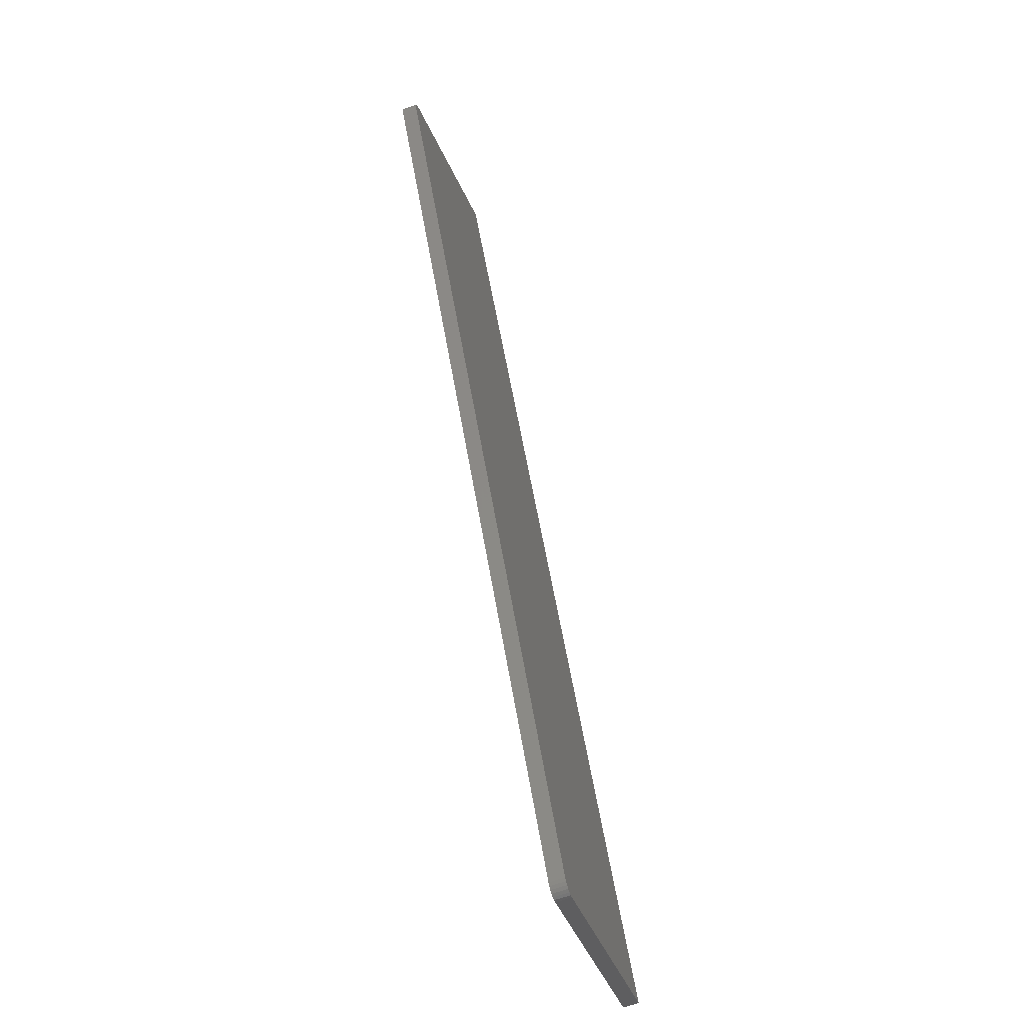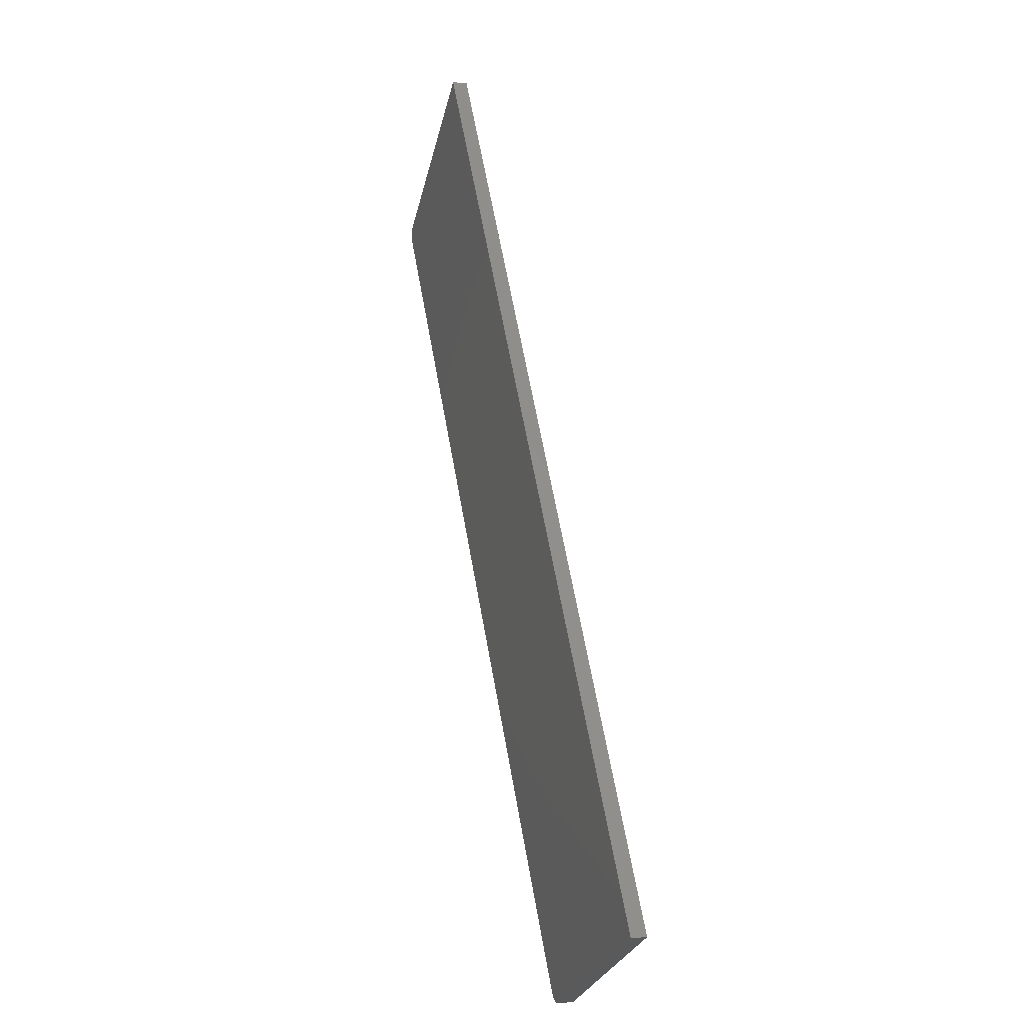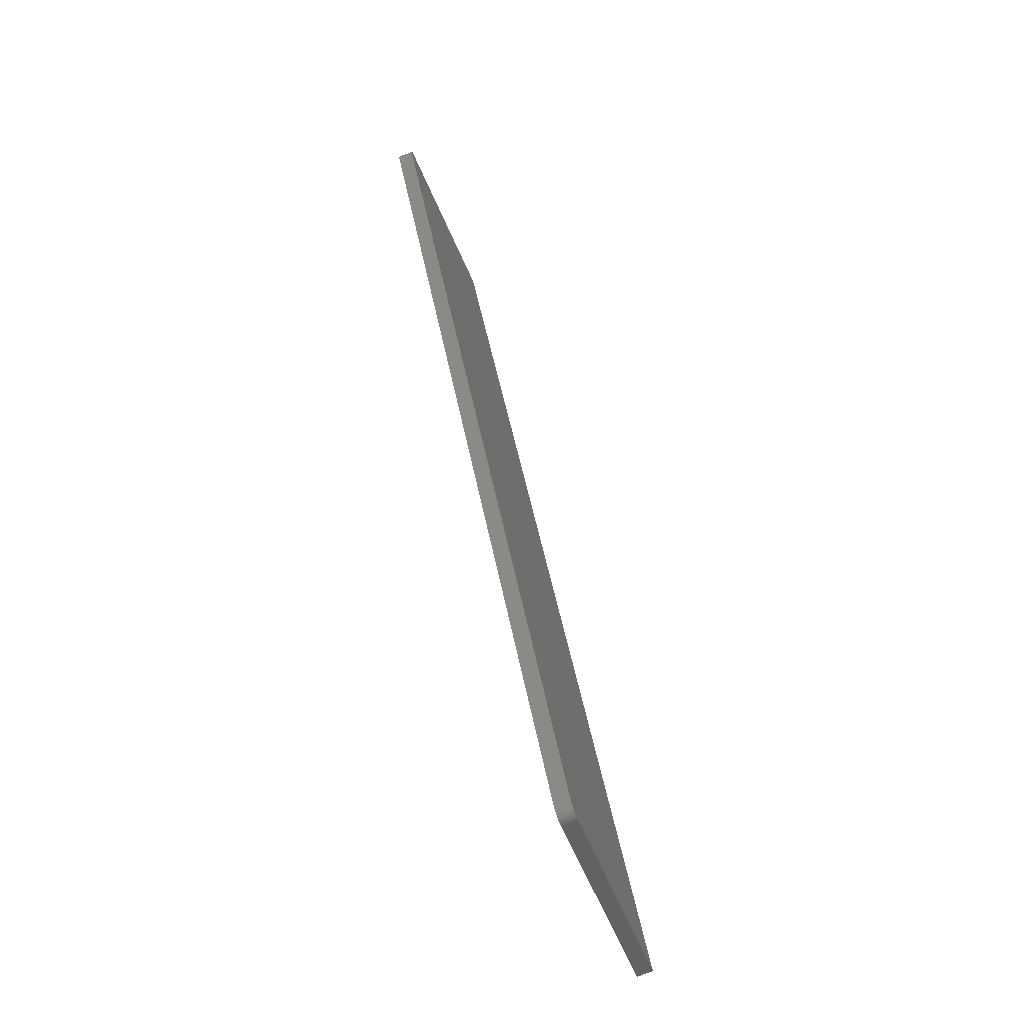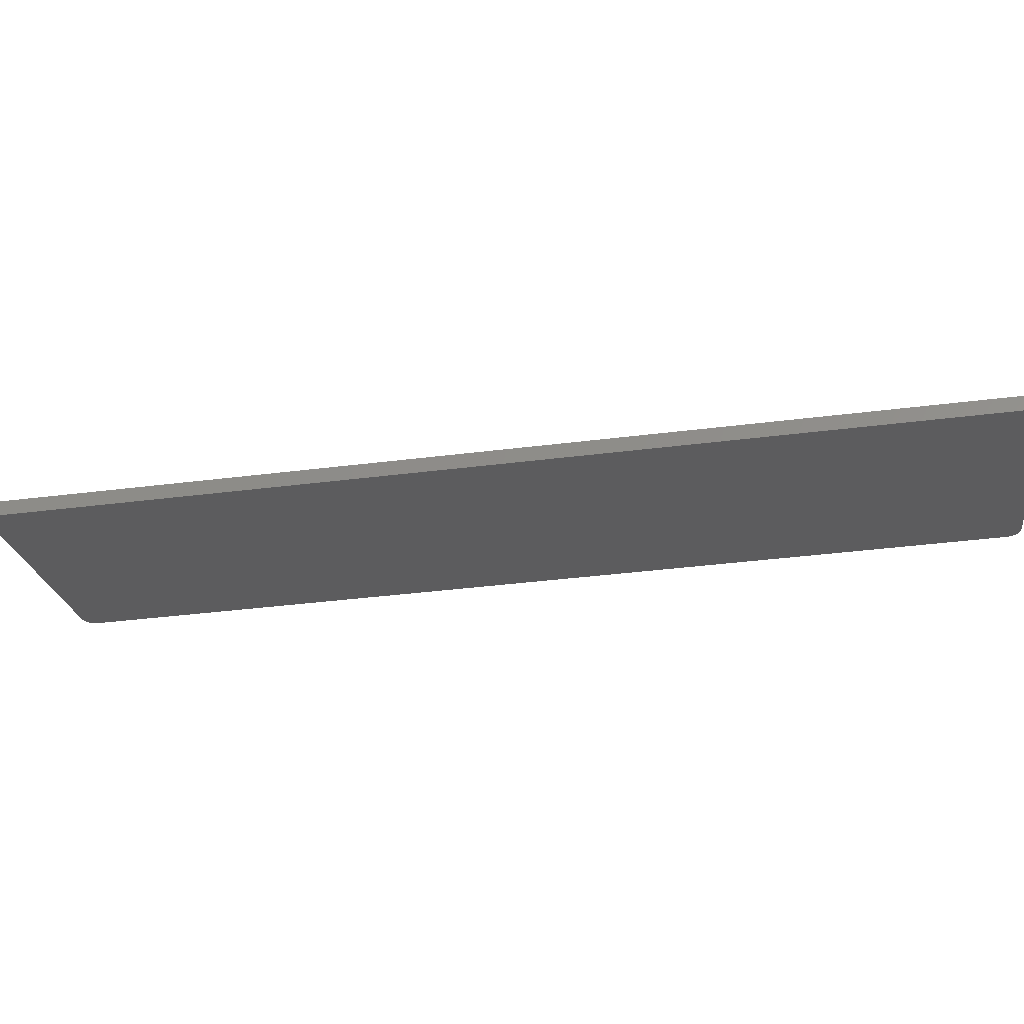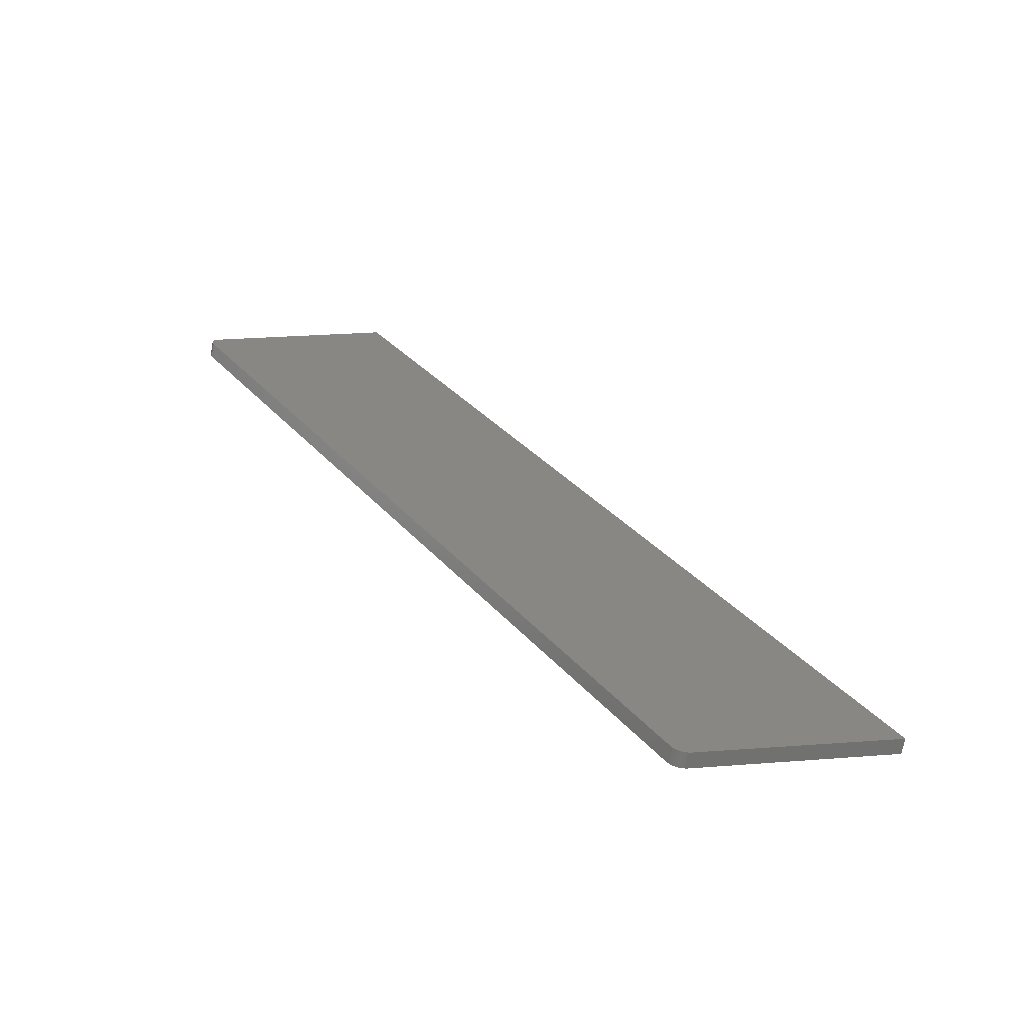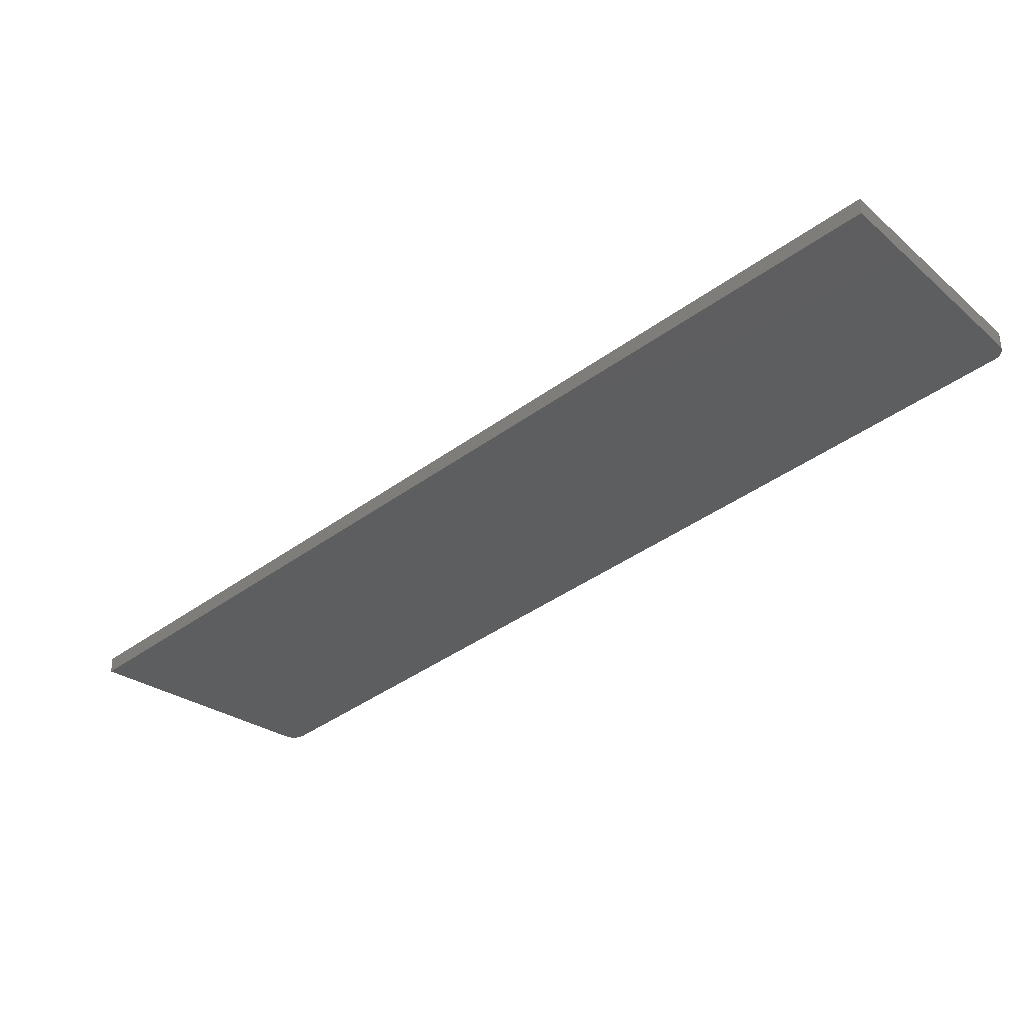
<metadata>
{"format":"stl","ext":"stl","renderer":"f3d","projection":"perspective","resolution":1024,"background":"white","views":[{"elev":-64.5,"azim":-70.3,"up":"+Z"},{"elev":-0.3,"azim":72.9,"up":"+Z"},{"elev":-75.2,"azim":-68.9,"up":"+Z"},{"elev":-29.4,"azim":68.2,"up":"+Y"},{"elev":-68.3,"azim":-10.8,"up":"+Z"},{"elev":-34.3,"azim":103.3,"up":"+Y"}]}
</metadata>
<code>
# stl→obj: 38 verts, 72 faces
v 1.205e+04 403.8 2824
v 1.136e+04 383.7 3942
v 1.205e+04 378.8 2824
v 1.136e+04 358.7 3942
v 1.177e+04 405.2 2545
v 1.177e+04 380.2 2545
v 1.098e+04 382.1 3830
v 1.098e+04 357.1 3830
v 1.098e+04 381.7 3861
v 1.098e+04 381.7 3857
v 1.098e+04 356.7 3861
v 1.098e+04 356.7 3857
v 1.097e+04 381.8 3852
v 1.097e+04 356.8 3852
v 1.097e+04 381.8 3847
v 1.097e+04 356.8 3847
v 1.097e+04 381.9 3841
v 1.097e+04 356.9 3841
v 1.097e+04 382 3836
v 1.097e+04 357 3836
v 1.18e+04 380.5 2536
v 1.177e+04 380.3 2540
v 1.178e+04 380.4 2537
v 1.178e+04 380.4 2535
v 1.179e+04 380.5 2534
v 1.18e+04 380.5 2534
v 1.213e+04 381.1 2696
v 1.135e+04 358.4 3955
v 1.127e+04 356.1 4083
v 1.127e+04 381.1 4083
v 1.135e+04 383.5 3955
v 1.18e+04 405.5 2536
v 1.177e+04 405.3 2540
v 1.178e+04 405.4 2537
v 1.213e+04 406.1 2696
v 1.18e+04 405.5 2534
v 1.179e+04 405.5 2534
v 1.178e+04 405.4 2535
f 1 2 3
f 3 2 4
f 5 6 7
f 7 6 8
f 9 10 11
f 11 10 12
f 12 10 13
f 14 13 15
f 16 15 17
f 18 17 19
f 20 19 7
f 8 20 7
f 20 18 19
f 18 16 17
f 16 14 15
f 14 12 13
f 21 3 6
f 22 21 6
f 22 23 21
f 21 23 24
f 25 21 24
f 25 26 21
f 21 27 3
f 3 4 6
f 6 4 8
f 8 4 11
f 20 11 18
f 20 8 11
f 4 28 11
f 11 28 29
f 12 14 11
f 11 14 16
f 18 11 16
f 19 9 7
f 19 17 9
f 9 17 15
f 13 9 15
f 13 10 9
f 30 31 9
f 9 31 2
f 7 2 5
f 7 9 2
f 2 1 5
f 5 1 32
f 33 32 34
f 33 5 32
f 1 35 32
f 36 37 32
f 32 37 38
f 34 32 38
f 21 26 32
f 32 26 36
f 36 26 25
f 37 25 24
f 38 24 23
f 34 23 22
f 33 22 6
f 5 33 6
f 33 34 22
f 34 38 23
f 38 37 24
f 37 36 25
f 9 11 30
f 30 11 29
f 35 27 32
f 32 27 21
f 3 27 1
f 1 27 35
f 29 28 30
f 30 28 31
f 28 4 31
f 31 4 2

</code>
